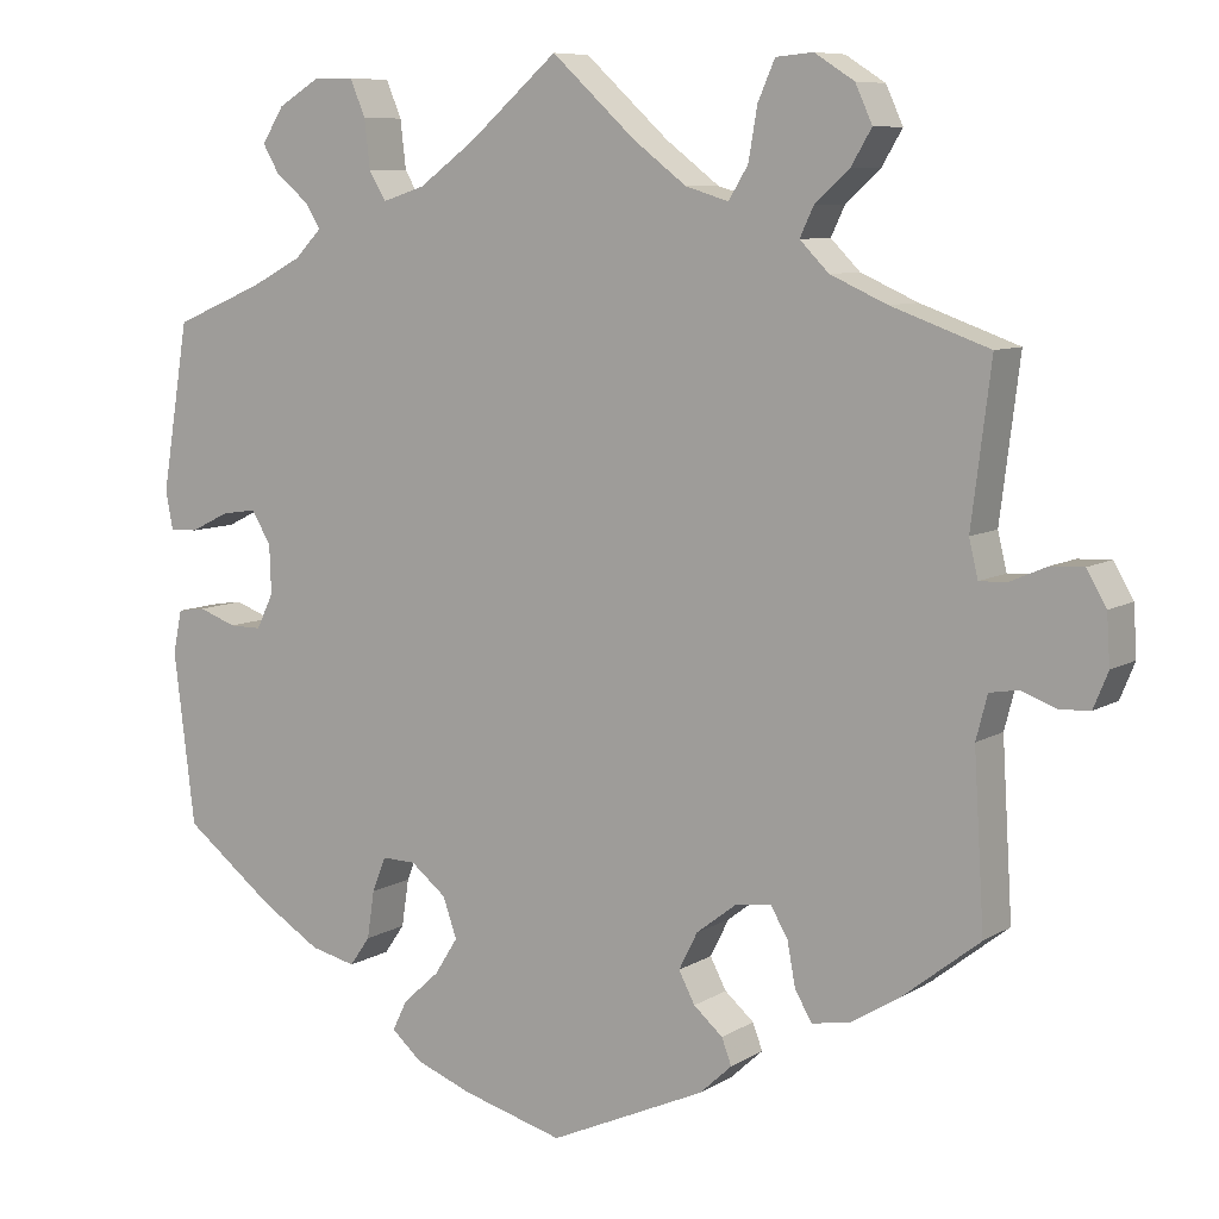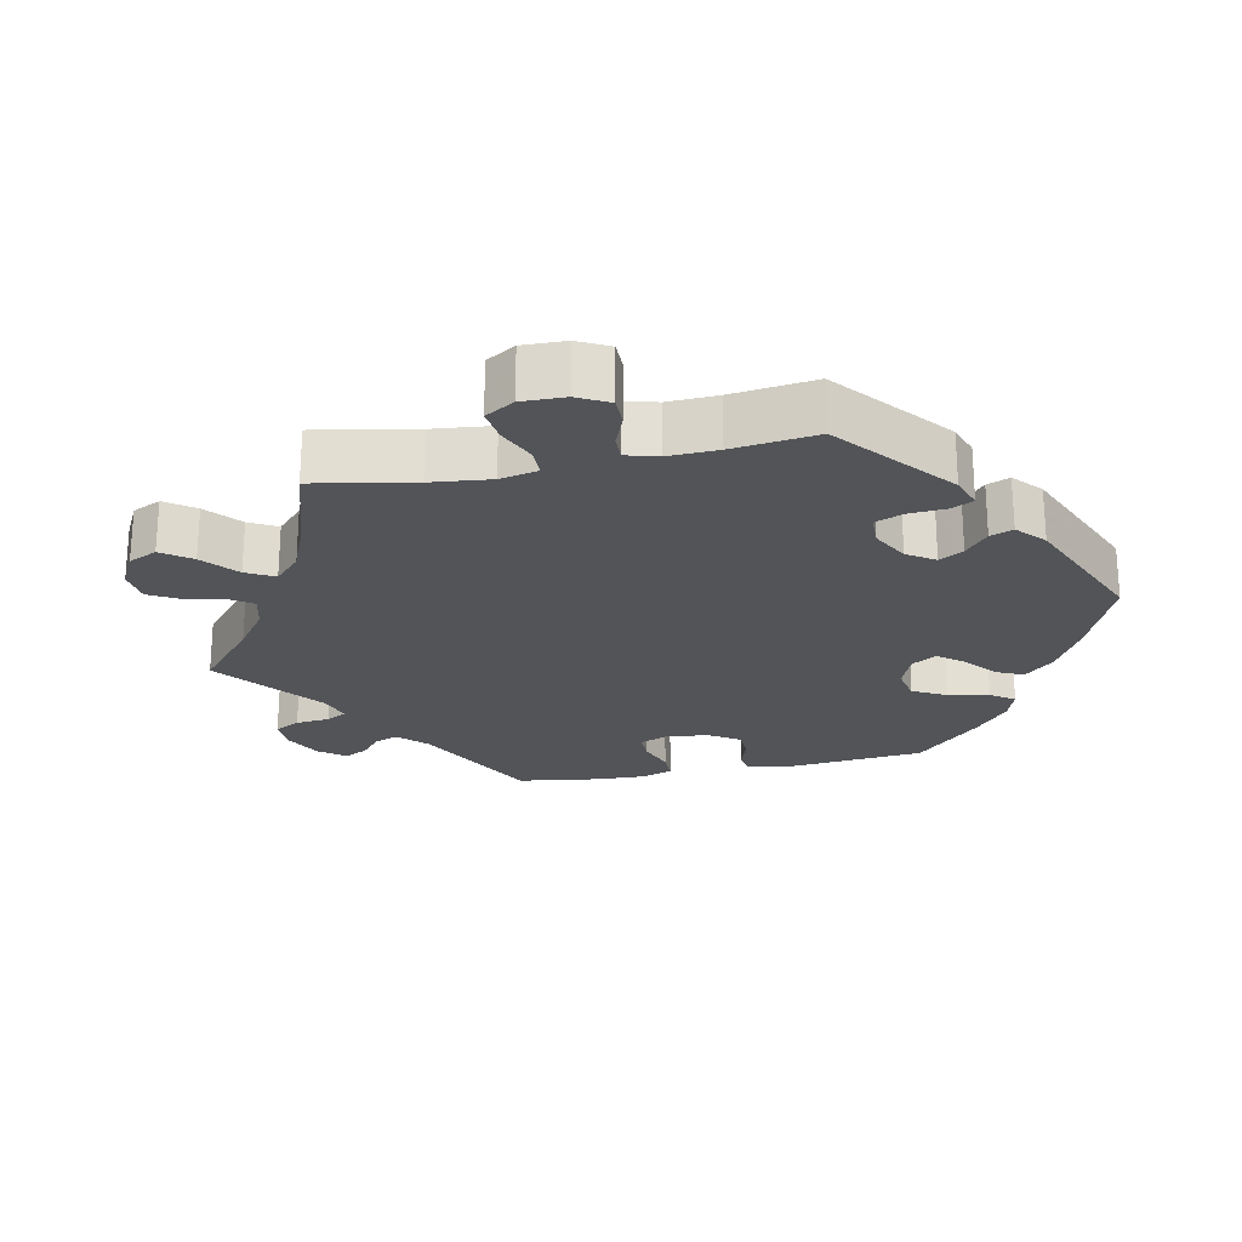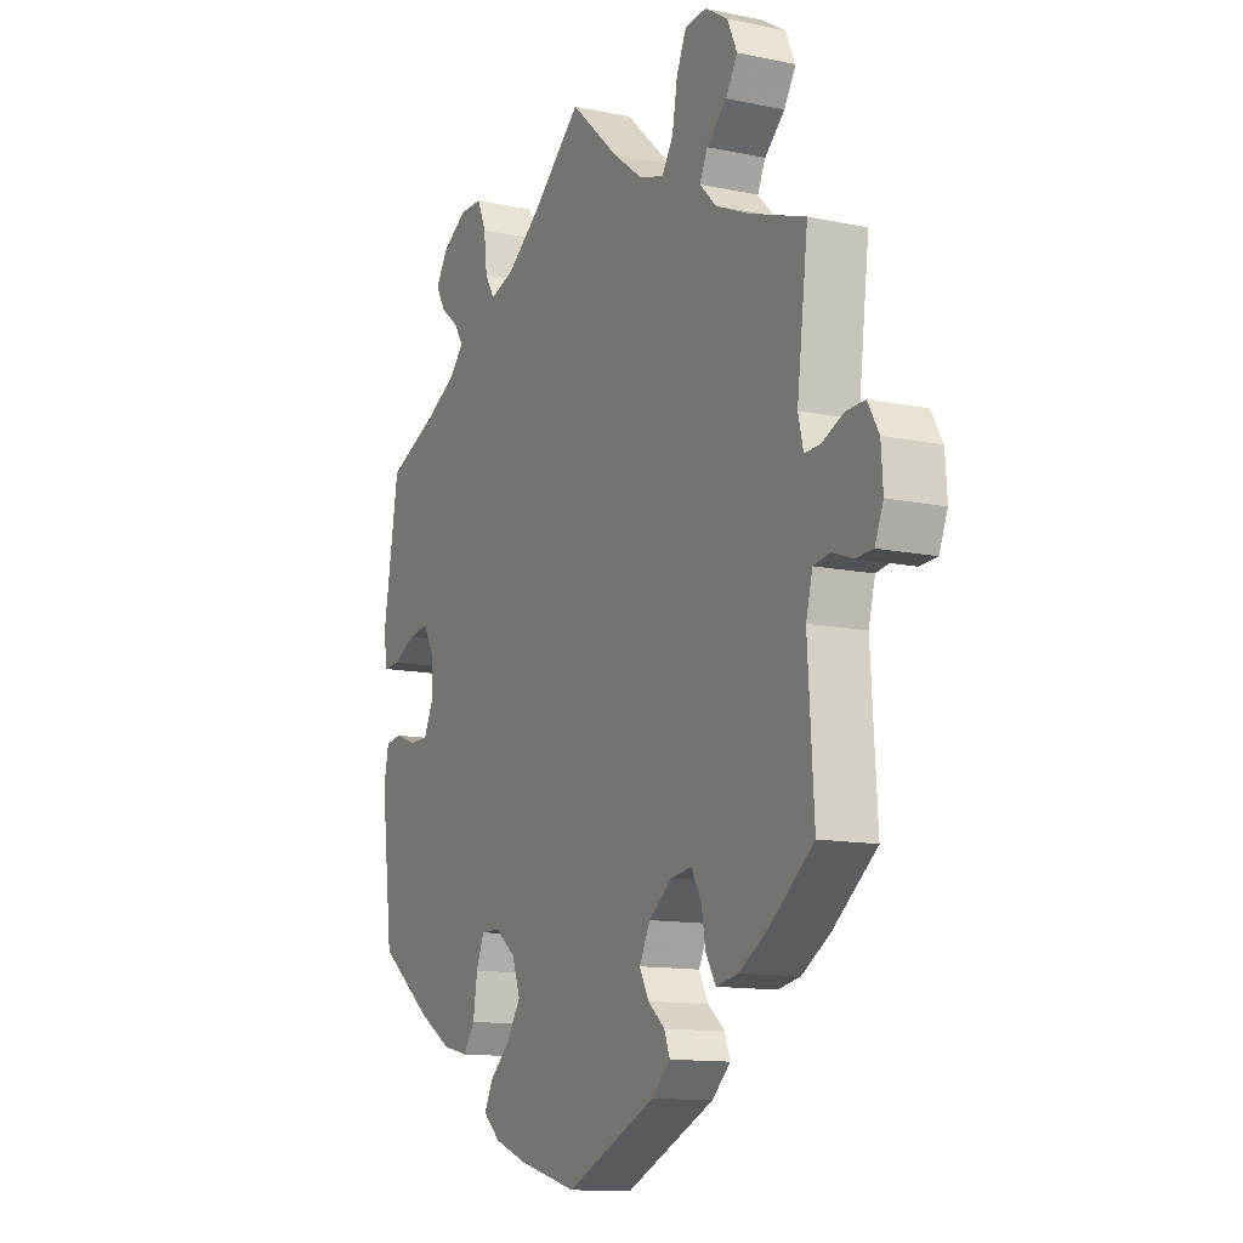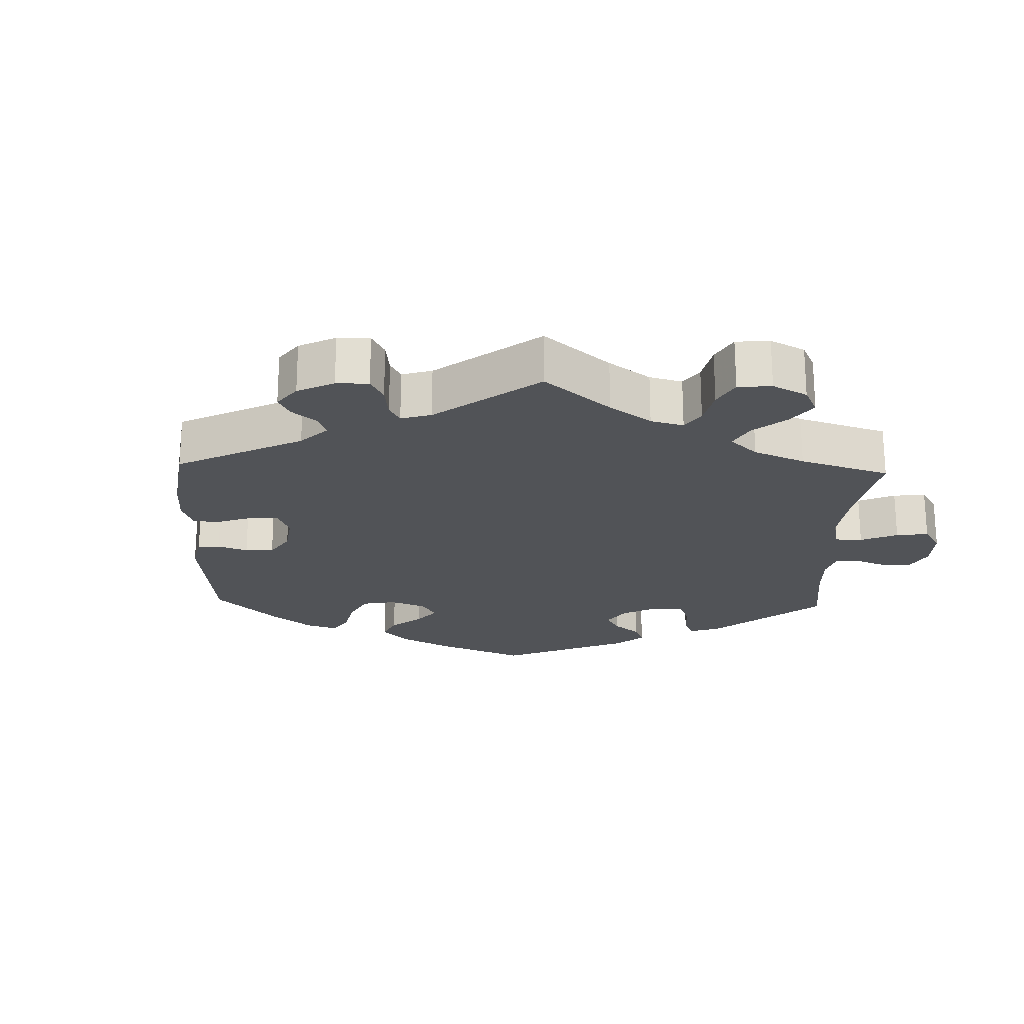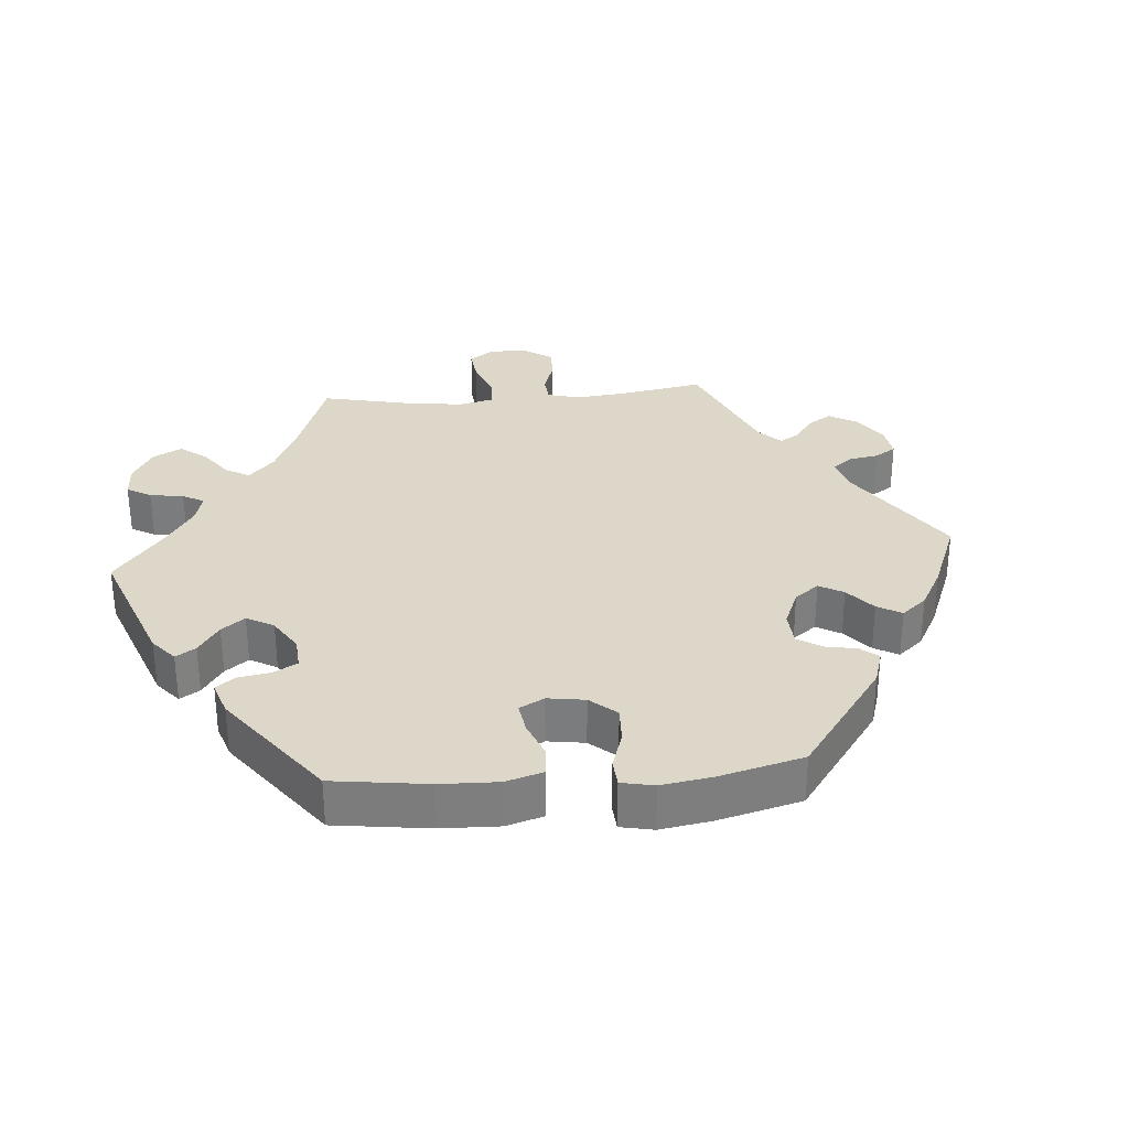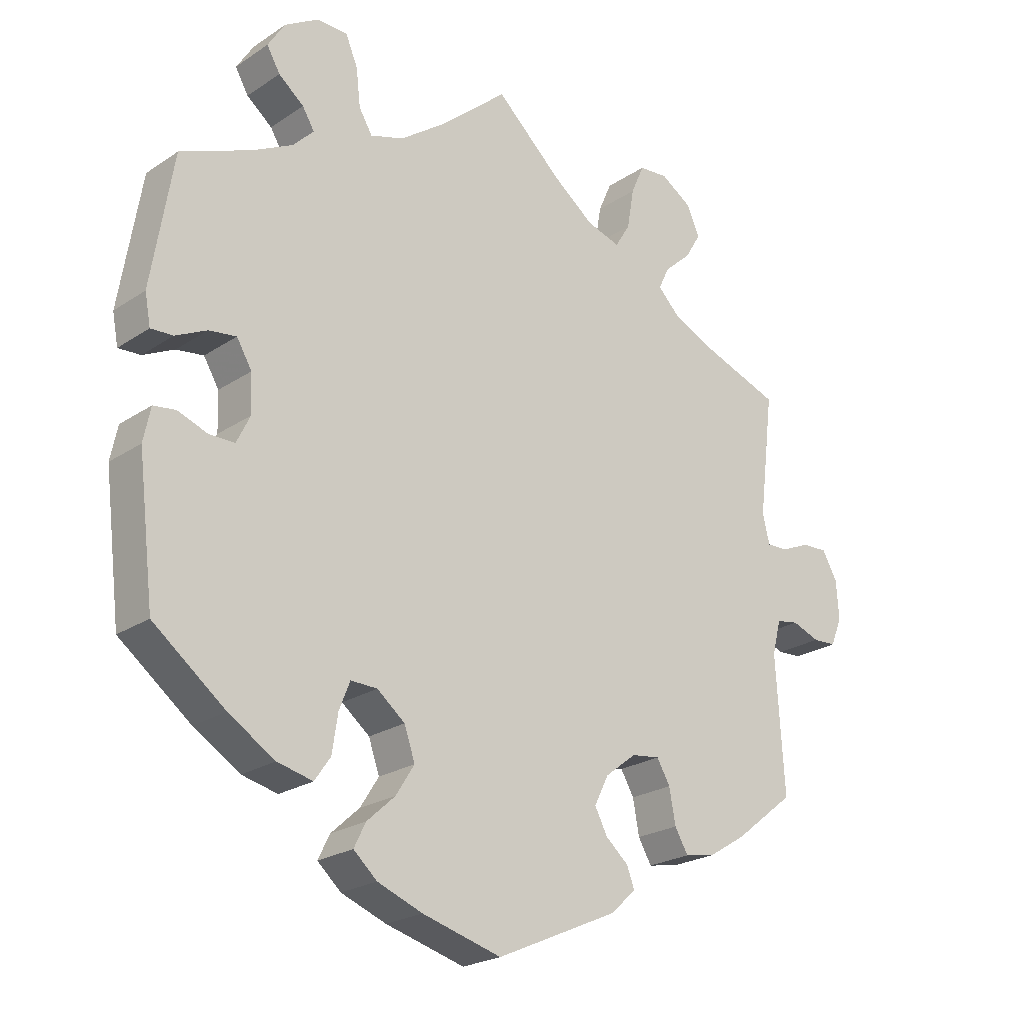
<metadata>
{"format":"obj","ext":"obj","renderer":"f3d","projection":"perspective","resolution":1024,"background":"white","views":[{"elev":8.3,"azim":-147.7,"up":"+Z"},{"elev":-22.9,"azim":41.8,"up":"+Y"},{"elev":-12.4,"azim":-116.2,"up":"+Z"},{"elev":-21.7,"azim":-61.9,"up":"+Y"},{"elev":30.9,"azim":145.2,"up":"+Y"},{"elev":-23.0,"azim":138.3,"up":"+Z"}]}
</metadata>
<code>
v -0.303 0.07 -0.341
v 0.215 0.07 -0.489
v 0.348 0.07 0.455
v -0.644 0.07 0.094
v -0.165 0.07 -0.395
v 0.435 0.07 0.087
v -0.185 0.07 -0.433
v -0.442 0.07 -0.385
v 0.537 0.07 0.31
v 0.261 0.07 0.552
v -0.346 0.07 0.384
v -0.395 0.07 0.537
v -0.382 0.07 -0.422
v 0.527 0.07 0.057
v 0.382 0.07 0.566
v 0.411 0.07 0.047
v 0.202 0.07 -0.318
v 0.261 0.07 -0.36
v 0.517 0.07 -0.039
v -0.524 0.07 0.071
v 0.563 0.07 -0.097
v -0.37 0.07 0.495
v 0.18 0.07 0.474
v 0.17 0.07 -0.448
v 0.43 0.07 -0.056
v -0.557 0.07 0.072
v 0 0.07 -0.62
v 0.537 0.07 -0.31
v 0.295 0.07 -0.455
v -0.334 0.07 -0.431
v 0.409 0.07 -0.013
v 0.571 0.07 0.103
v -0.223 0.07 0.459
v 0.478 0.07 0.081
v -0.325 0.07 0.614
v -0.513 0.07 0.117
v 0.141 0.07 -0.402
v 0.11 0.07 0.525
v -0.31 0.07 0.42
v 0.562 0.07 0.055
v 0.409 0.07 0.523
v -0.237 0.07 -0.311
v -0.221 0.07 -0.464
v -0.537 0.07 -0.31
v -0.537 0.07 0.31
v -0.654 0.07 -0.053
v -0.279 0.07 0.61
v -0.416 0.07 0.353
v 0.329 0.07 0.598
v -0.603 0.07 0.092
v 0.424 0.07 -0.397
v -0.104 0.07 0.525
v 0.158 0.07 -0.353
v 0.254 0.07 0.492
v -0.17 0.07 0.475
v -0.672 0.07 -0.009
v -0.193 0.07 -0.533
v 0.28 0.07 0.597
v 0.196 0.07 -0.559
v 0.233 0.07 0.457
v -0.247 0.07 0.498
v -0.313 0.07 -0.395
v 0.552 0.07 -0.044
v -0.327 0.07 0.456
v -0 0.07 0.62
v -0.668 0.07 0.052
v -0.374 0.07 0.583
v -0.258 0.07 0.562
v 0.125 0.07 -0.586
v 0.233 0.07 -0.526
v 0.244 0.07 -0.317
v 0.47 0.07 -0.056
v -0.617 0.07 -0.055
v 0.362 0.07 0.39
v -0.538 0.07 -0.045
v 0.27 0.07 -0.419
v -0.573 0.07 -0.039
v 0.329 0.07 0.424
v 0.351 0.07 -0.442
v -0.524 0.07 -0.099
v -0.233 0.07 -0.496
v -0.188 0.07 -0.349
v 0.425 0.07 0.357
v 0.388 0.07 0.487
v -0.282 0.07 -0.305
v -0.303 -0 -0.341
v 0.215 -0 -0.489
v 0.348 -0 0.455
v -0.644 -0 0.094
v -0.165 -0 -0.395
v 0.435 -0 0.087
v -0.185 -0 -0.433
v -0.442 -0 -0.385
v 0.537 -0 0.31
v 0.261 -0 0.552
v -0.346 -0 0.384
v -0.395 -0 0.537
v -0.382 -0 -0.422
v 0.527 -0 0.057
v 0.382 -0 0.566
v 0.411 -0 0.047
v 0.202 -0 -0.318
v 0.261 -0 -0.36
v 0.517 -0 -0.039
v -0.524 -0 0.071
v 0.563 -0 -0.097
v -0.37 -0 0.495
v 0.18 -0 0.474
v 0.17 -0 -0.448
v 0.43 -0 -0.056
v -0.557 -0 0.072
v 0 -0 -0.62
v 0.537 -0 -0.31
v 0.295 -0 -0.455
v -0.334 -0 -0.431
v 0.409 -0 -0.013
v 0.571 -0 0.103
v -0.223 -0 0.459
v 0.478 -0 0.081
v -0.325 -0 0.614
v -0.513 -0 0.117
v 0.141 -0 -0.402
v 0.11 -0 0.525
v -0.31 -0 0.42
v 0.562 -0 0.055
v 0.409 -0 0.523
v -0.237 -0 -0.311
v -0.221 -0 -0.464
v -0.537 -0 -0.31
v -0.537 -0 0.31
v -0.654 -0 -0.053
v -0.279 -0 0.61
v -0.416 -0 0.353
v 0.329 -0 0.598
v -0.603 -0 0.092
v 0.424 -0 -0.397
v -0.104 -0 0.525
v 0.158 -0 -0.353
v 0.254 -0 0.492
v -0.17 -0 0.475
v -0.672 -0 -0.009
v -0.193 -0 -0.533
v 0.28 -0 0.597
v 0.196 -0 -0.559
v 0.233 -0 0.457
v -0.247 -0 0.498
v -0.313 -0 -0.395
v 0.552 -0 -0.044
v -0.327 -0 0.456
v -0 -0 0.62
v -0.668 -0 0.052
v -0.374 -0 0.583
v -0.258 -0 0.562
v 0.125 -0 -0.586
v 0.233 -0 -0.526
v 0.244 -0 -0.317
v 0.47 -0 -0.056
v -0.617 -0 -0.055
v 0.362 -0 0.39
v -0.538 -0 -0.045
v 0.27 -0 -0.419
v -0.573 -0 -0.039
v 0.329 -0 0.424
v 0.351 -0 -0.442
v -0.524 -0 -0.099
v -0.233 -0 -0.496
v -0.188 -0 -0.349
v 0.425 -0 0.357
v 0.388 -0 0.487
v -0.282 -0 -0.305
f 36 45 48
f 20 36 48 11
f 66 4 50 26
f 66 26 20
f 56 66 20
f 77 73 46 56
f 75 77 56 20
f 80 75 20 11
f 1 62 30 13
f 85 1 13 8
f 57 81 43 7
f 57 7 5
f 27 57 5
f 69 27 5 82
f 24 2 70 59
f 37 24 59 69
f 79 29 76 18
f 79 18 71
f 51 79 71
f 28 51 71
f 21 28 71
f 72 19 63 21
f 25 72 21 71
f 31 25 71 17
f 32 40 14 34
f 83 9 32 34
f 74 83 34 6
f 78 74 6 16
f 15 41 84 3
f 15 3 78
f 49 15 78
f 54 10 58 49
f 60 54 49 78
f 23 60 78 16
f 52 65 38
f 55 52 38 23
f 33 55 23 16
f 35 47 68 61
f 35 61 33
f 67 35 33
f 64 22 12 67
f 39 64 67 33
f 85 8 44 80
f 42 85 80 11
f 37 69 82 42
f 53 37 42 11
f 16 31 17 53
f 33 16 53
f 11 39 33 53
f 133 130 121
f 96 133 121 105
f 111 135 89 151
f 105 111 151
f 105 151 141
f 141 131 158 162
f 105 141 162 160
f 96 105 160 165
f 98 115 147 86
f 93 98 86 170
f 92 128 166 142
f 90 92 142
f 90 142 112
f 167 90 112 154
f 144 155 87 109
f 154 144 109 122
f 103 161 114 164
f 156 103 164
f 156 164 136
f 156 136 113
f 156 113 106
f 106 148 104 157
f 156 106 157 110
f 102 156 110 116
f 119 99 125 117
f 119 117 94 168
f 91 119 168 159
f 101 91 159 163
f 88 169 126 100
f 163 88 100
f 163 100 134
f 134 143 95 139
f 163 134 139 145
f 101 163 145 108
f 123 150 137
f 108 123 137 140
f 101 108 140 118
f 146 153 132 120
f 118 146 120
f 118 120 152
f 152 97 107 149
f 118 152 149 124
f 165 129 93 170
f 96 165 170 127
f 127 167 154 122
f 96 127 122 138
f 138 102 116 101
f 138 101 118
f 138 118 124 96
f 48 133 96 11
f 11 96 124 39
f 39 124 149 64
f 64 149 107 22
f 22 107 97 12
f 12 97 152 67
f 67 152 120 35
f 35 120 132 47
f 47 132 153 68
f 68 153 146 61
f 61 146 118 33
f 33 118 140 55
f 55 140 137 52
f 52 137 150 65
f 65 150 123 38
f 38 123 108 23
f 23 108 145 60
f 60 145 139 54
f 54 139 95 10
f 10 95 143 58
f 58 143 134 49
f 49 134 100 15
f 15 100 126 41
f 41 126 169 84
f 84 169 88 3
f 3 88 163 78
f 78 163 159 74
f 74 159 168 83
f 83 168 94 9
f 9 94 117 32
f 32 117 125 40
f 40 125 99 14
f 14 99 119 34
f 34 119 91 6
f 6 91 101 16
f 16 101 116 31
f 31 116 110 25
f 25 110 157 72
f 72 157 104 19
f 19 104 148 63
f 63 148 106 21
f 21 106 113 28
f 28 113 136 51
f 51 136 164 79
f 79 164 114 29
f 29 114 161 76
f 76 161 103 18
f 18 103 156 71
f 71 156 102 17
f 17 102 138 53
f 53 138 122 37
f 37 122 109 24
f 24 109 87 2
f 2 87 155 70
f 70 155 144 59
f 59 144 154 69
f 69 154 112 27
f 27 112 142 57
f 57 142 166 81
f 81 166 128 43
f 43 128 92 7
f 7 92 90 5
f 5 90 167 82
f 82 167 127 42
f 42 127 170 85
f 85 170 86 1
f 1 86 147 62
f 62 147 115 30
f 30 115 98 13
f 13 98 93 8
f 8 93 129 44
f 44 129 165 80
f 80 165 160 75
f 75 160 162 77
f 77 162 158 73
f 73 158 131 46
f 46 131 141 56
f 56 141 151 66
f 66 151 89 4
f 4 89 135 50
f 50 135 111 26
f 26 111 105 20
f 20 105 121 36
f 36 121 130 45
f 45 130 133 48

</code>
